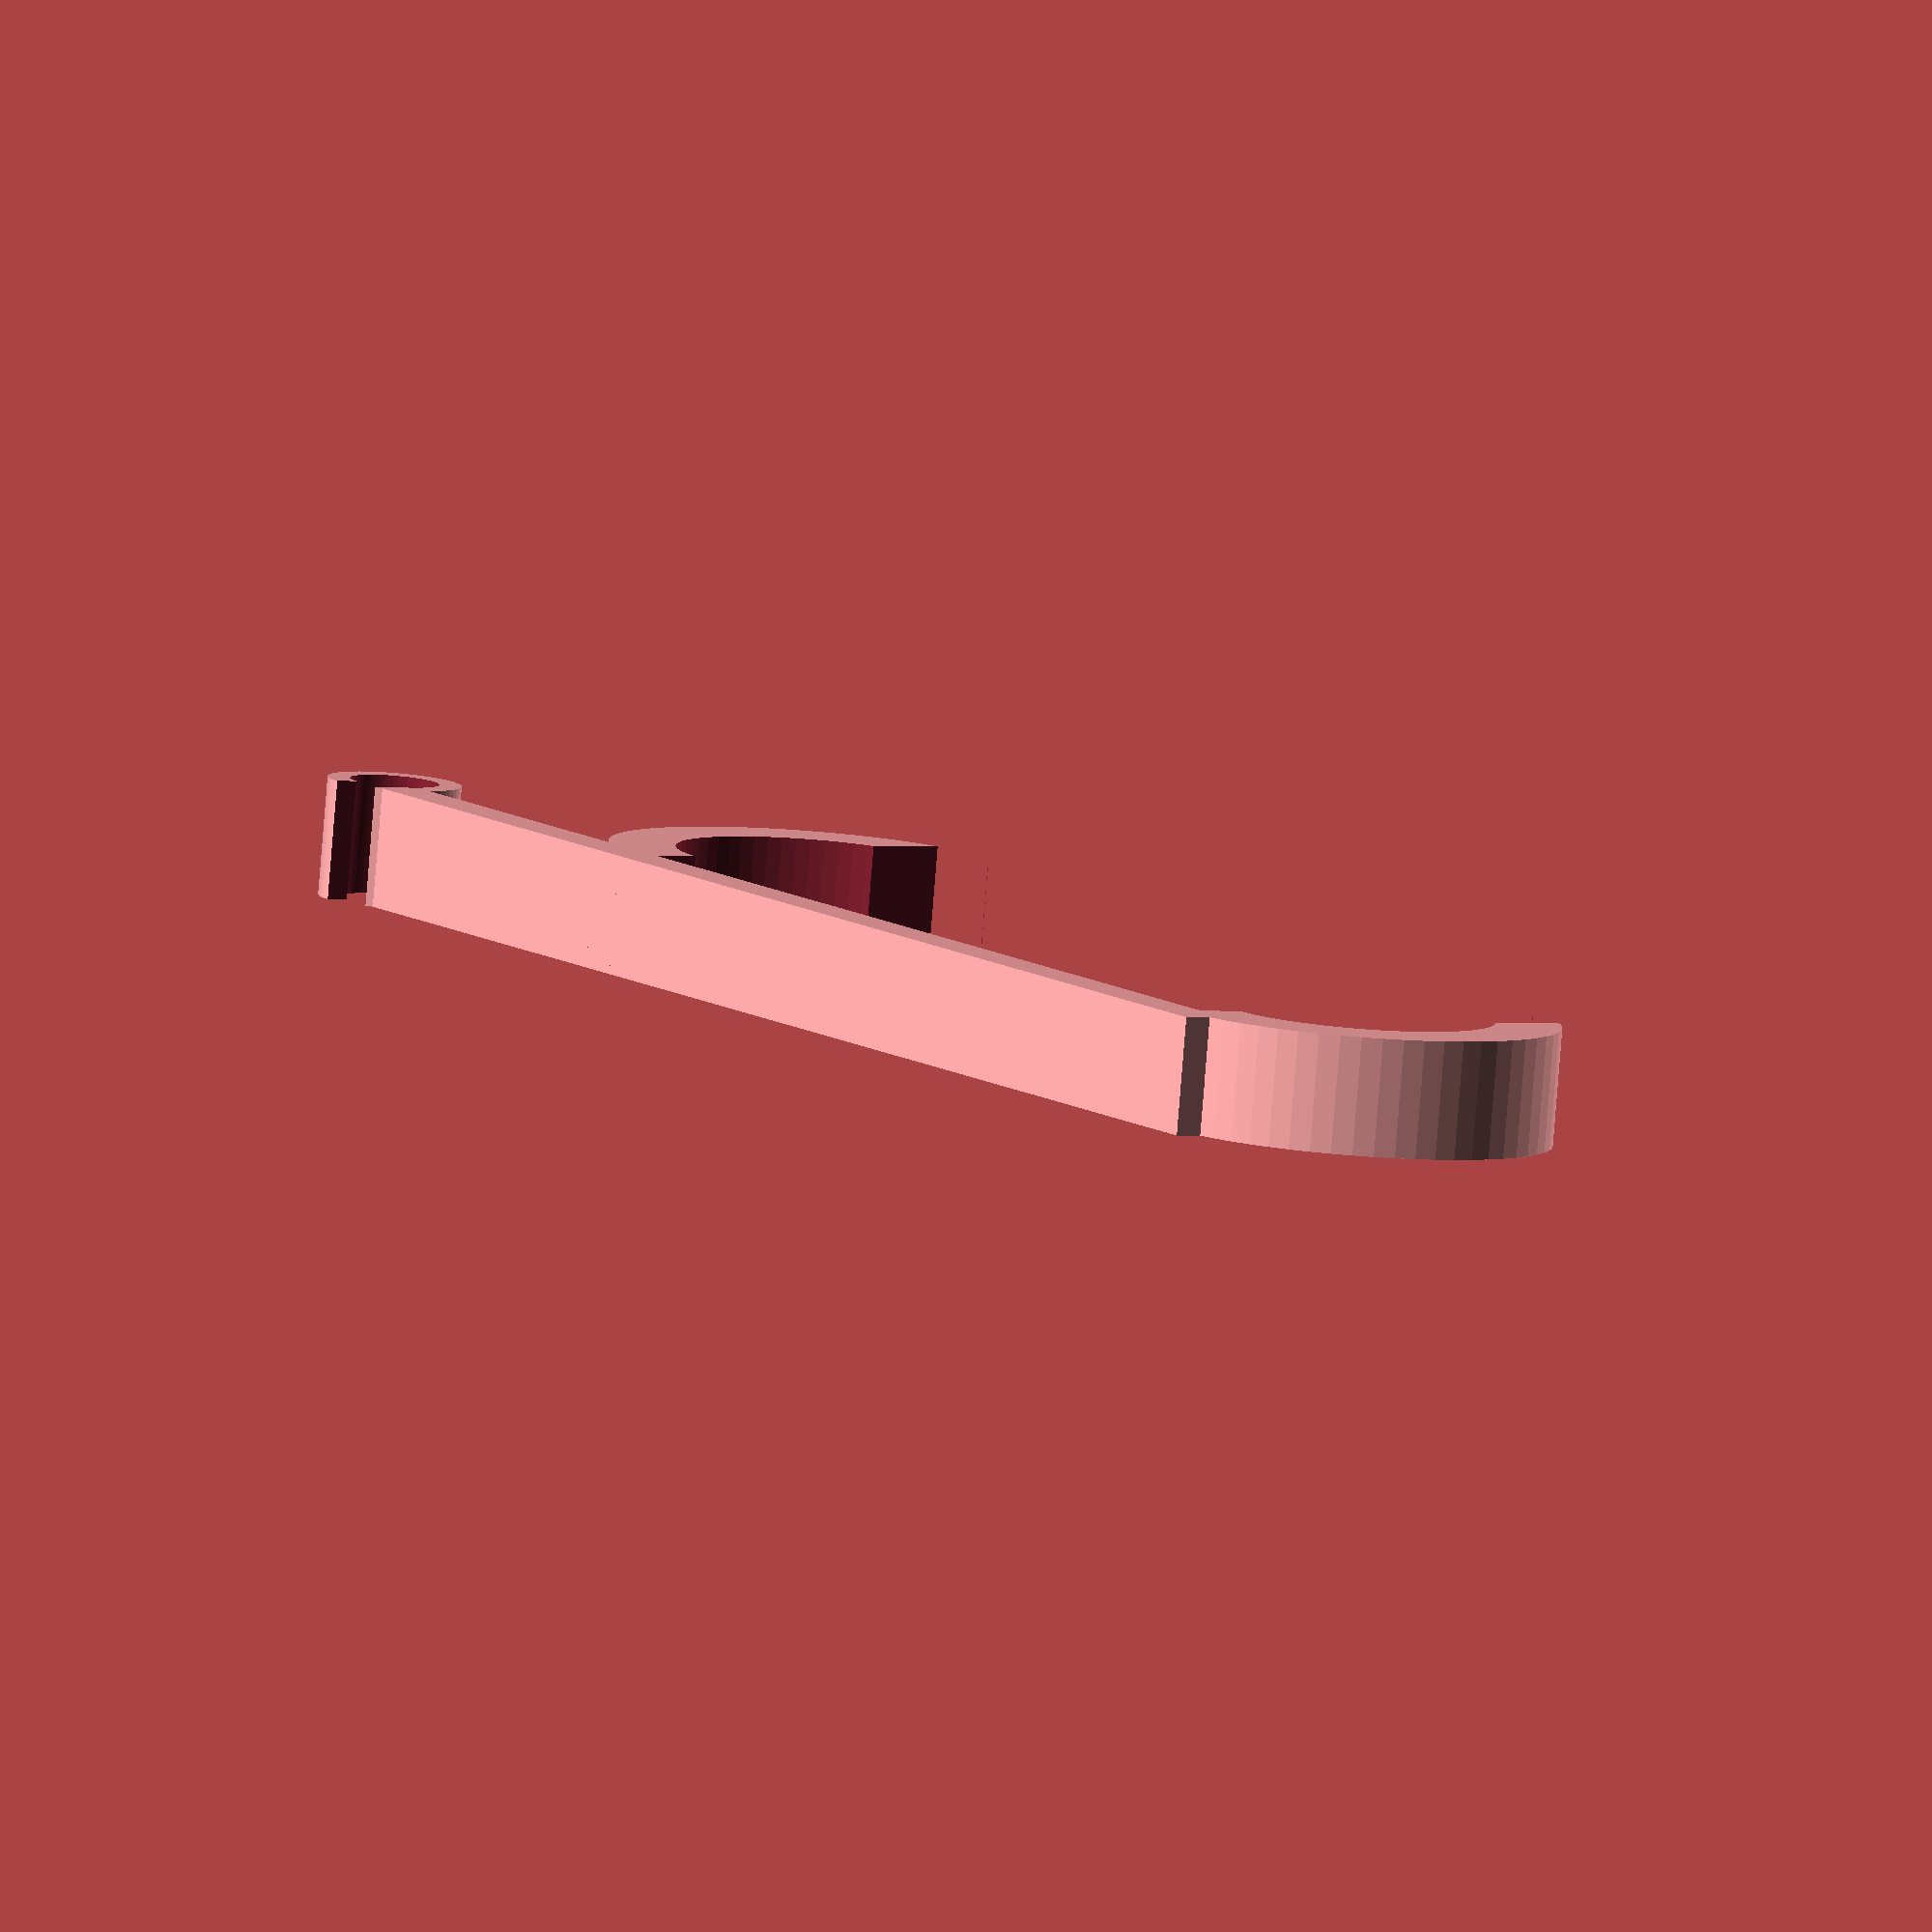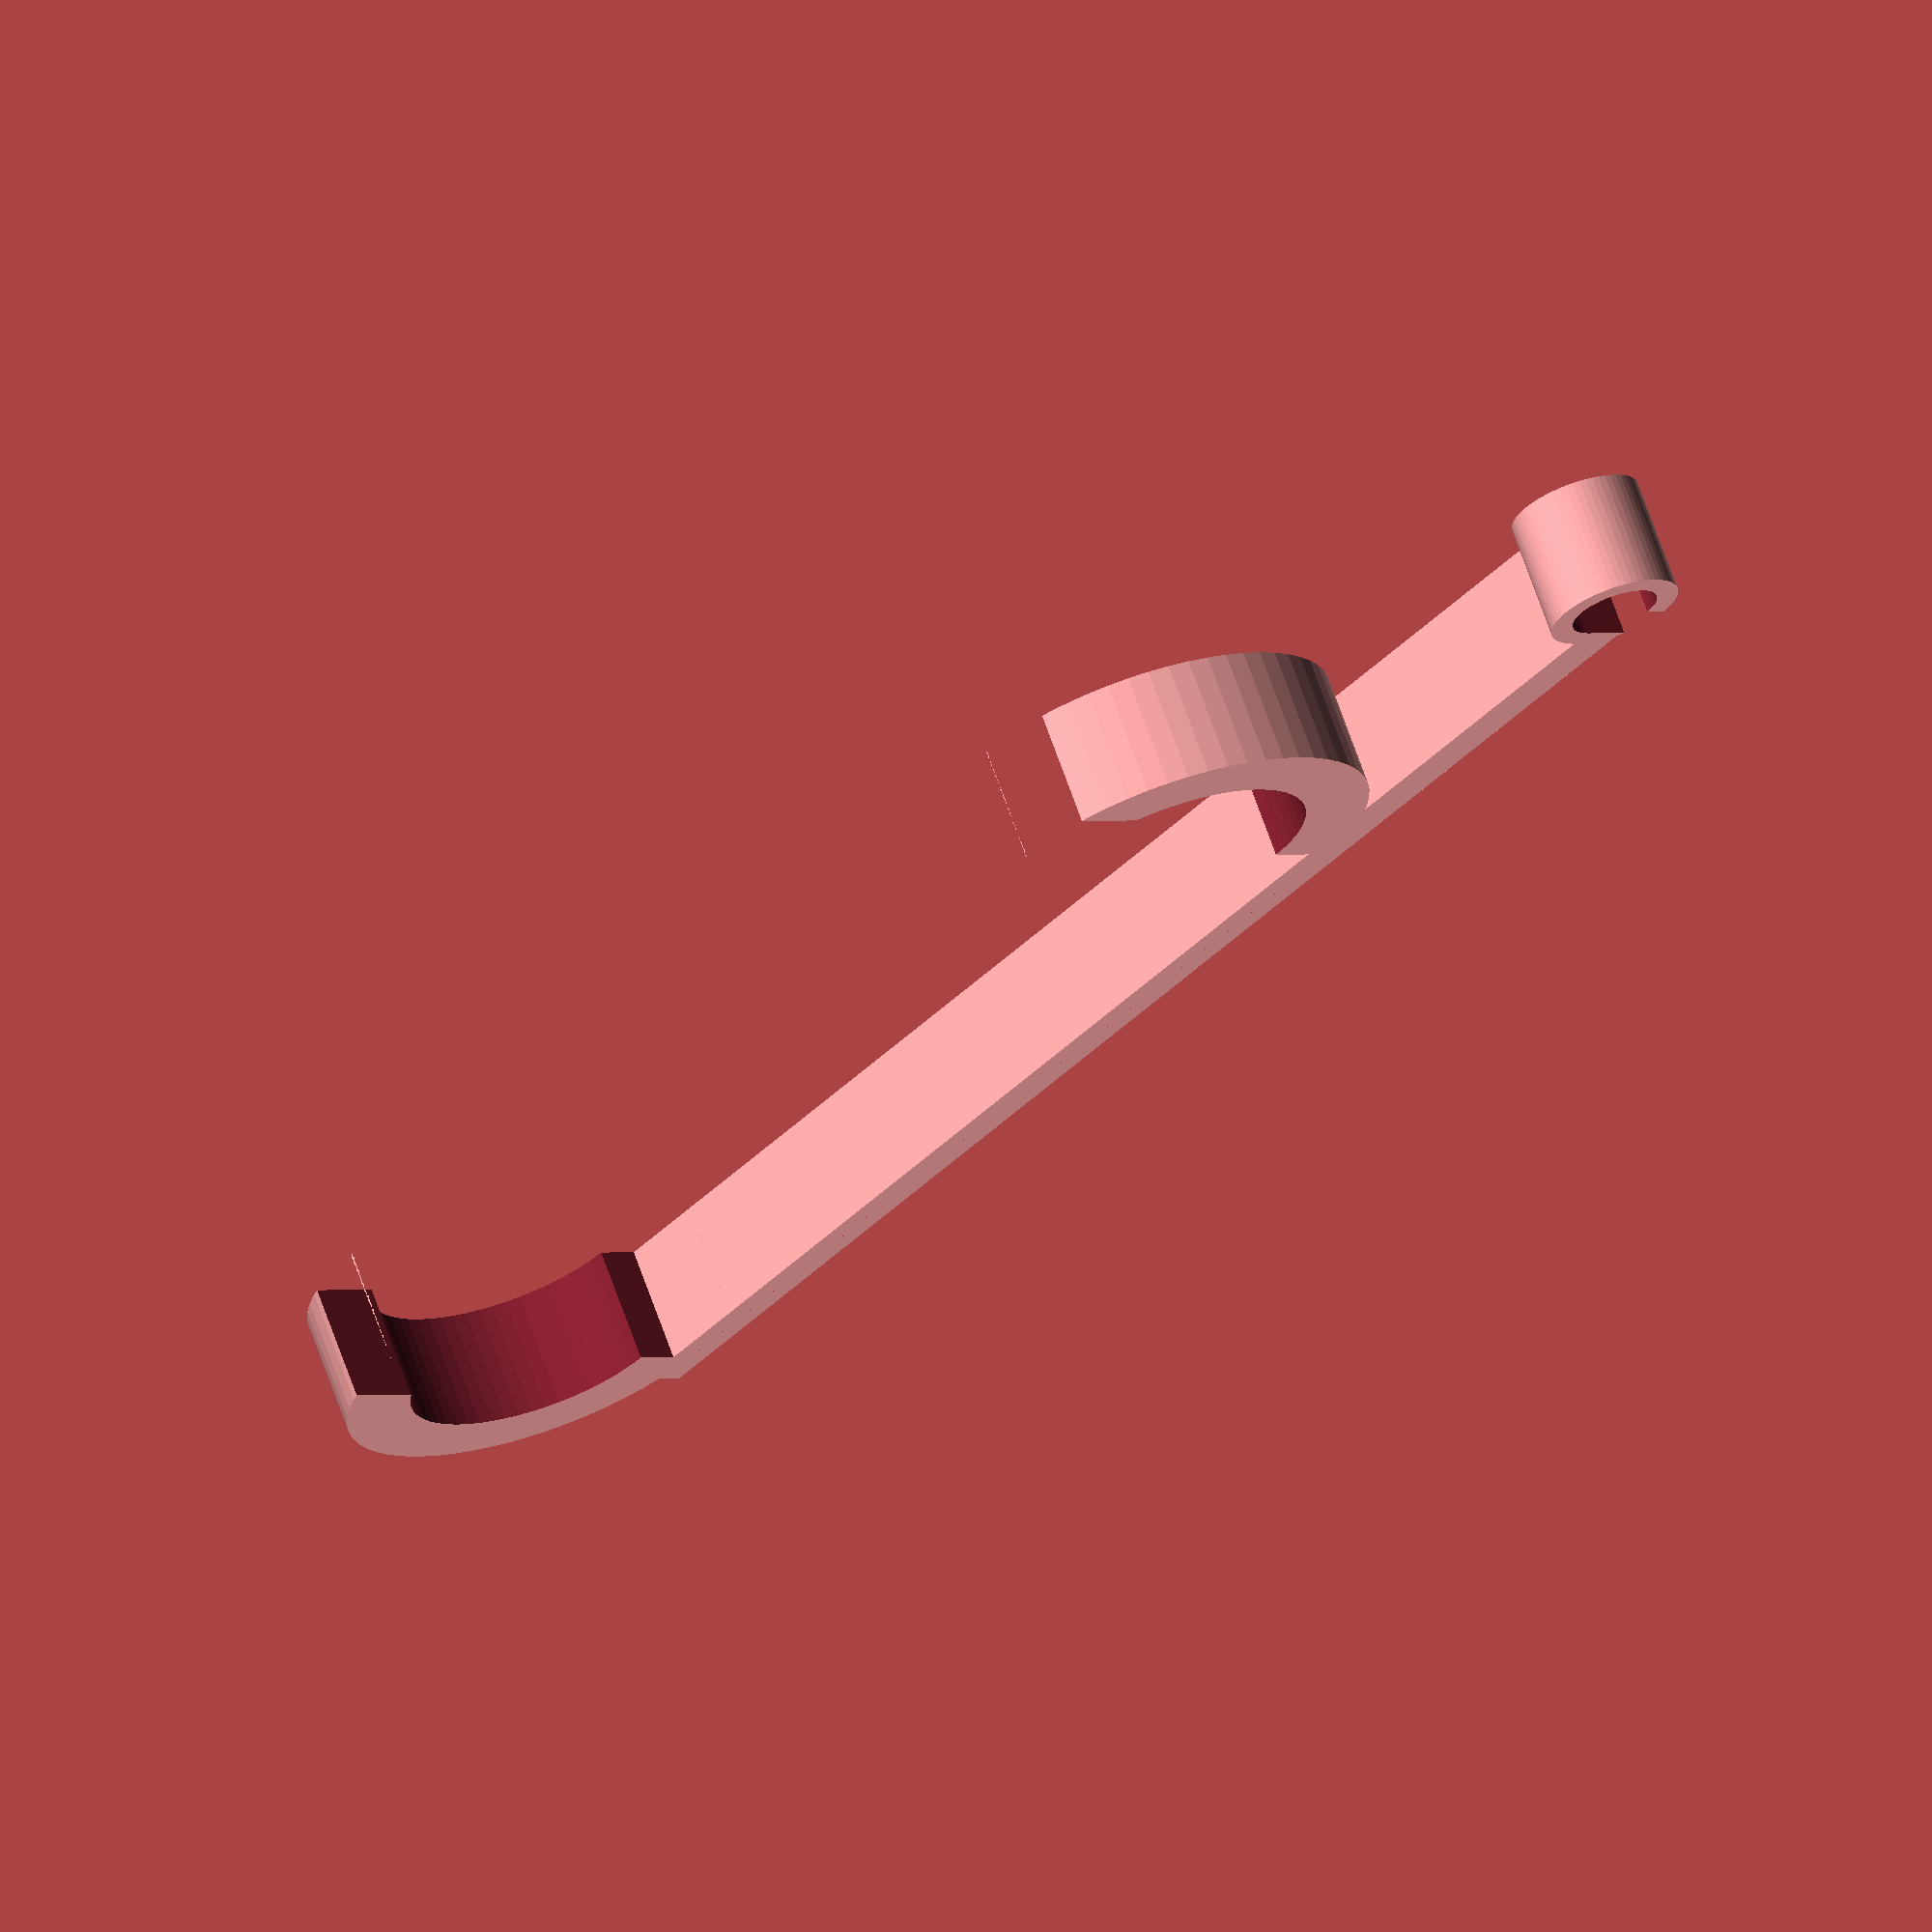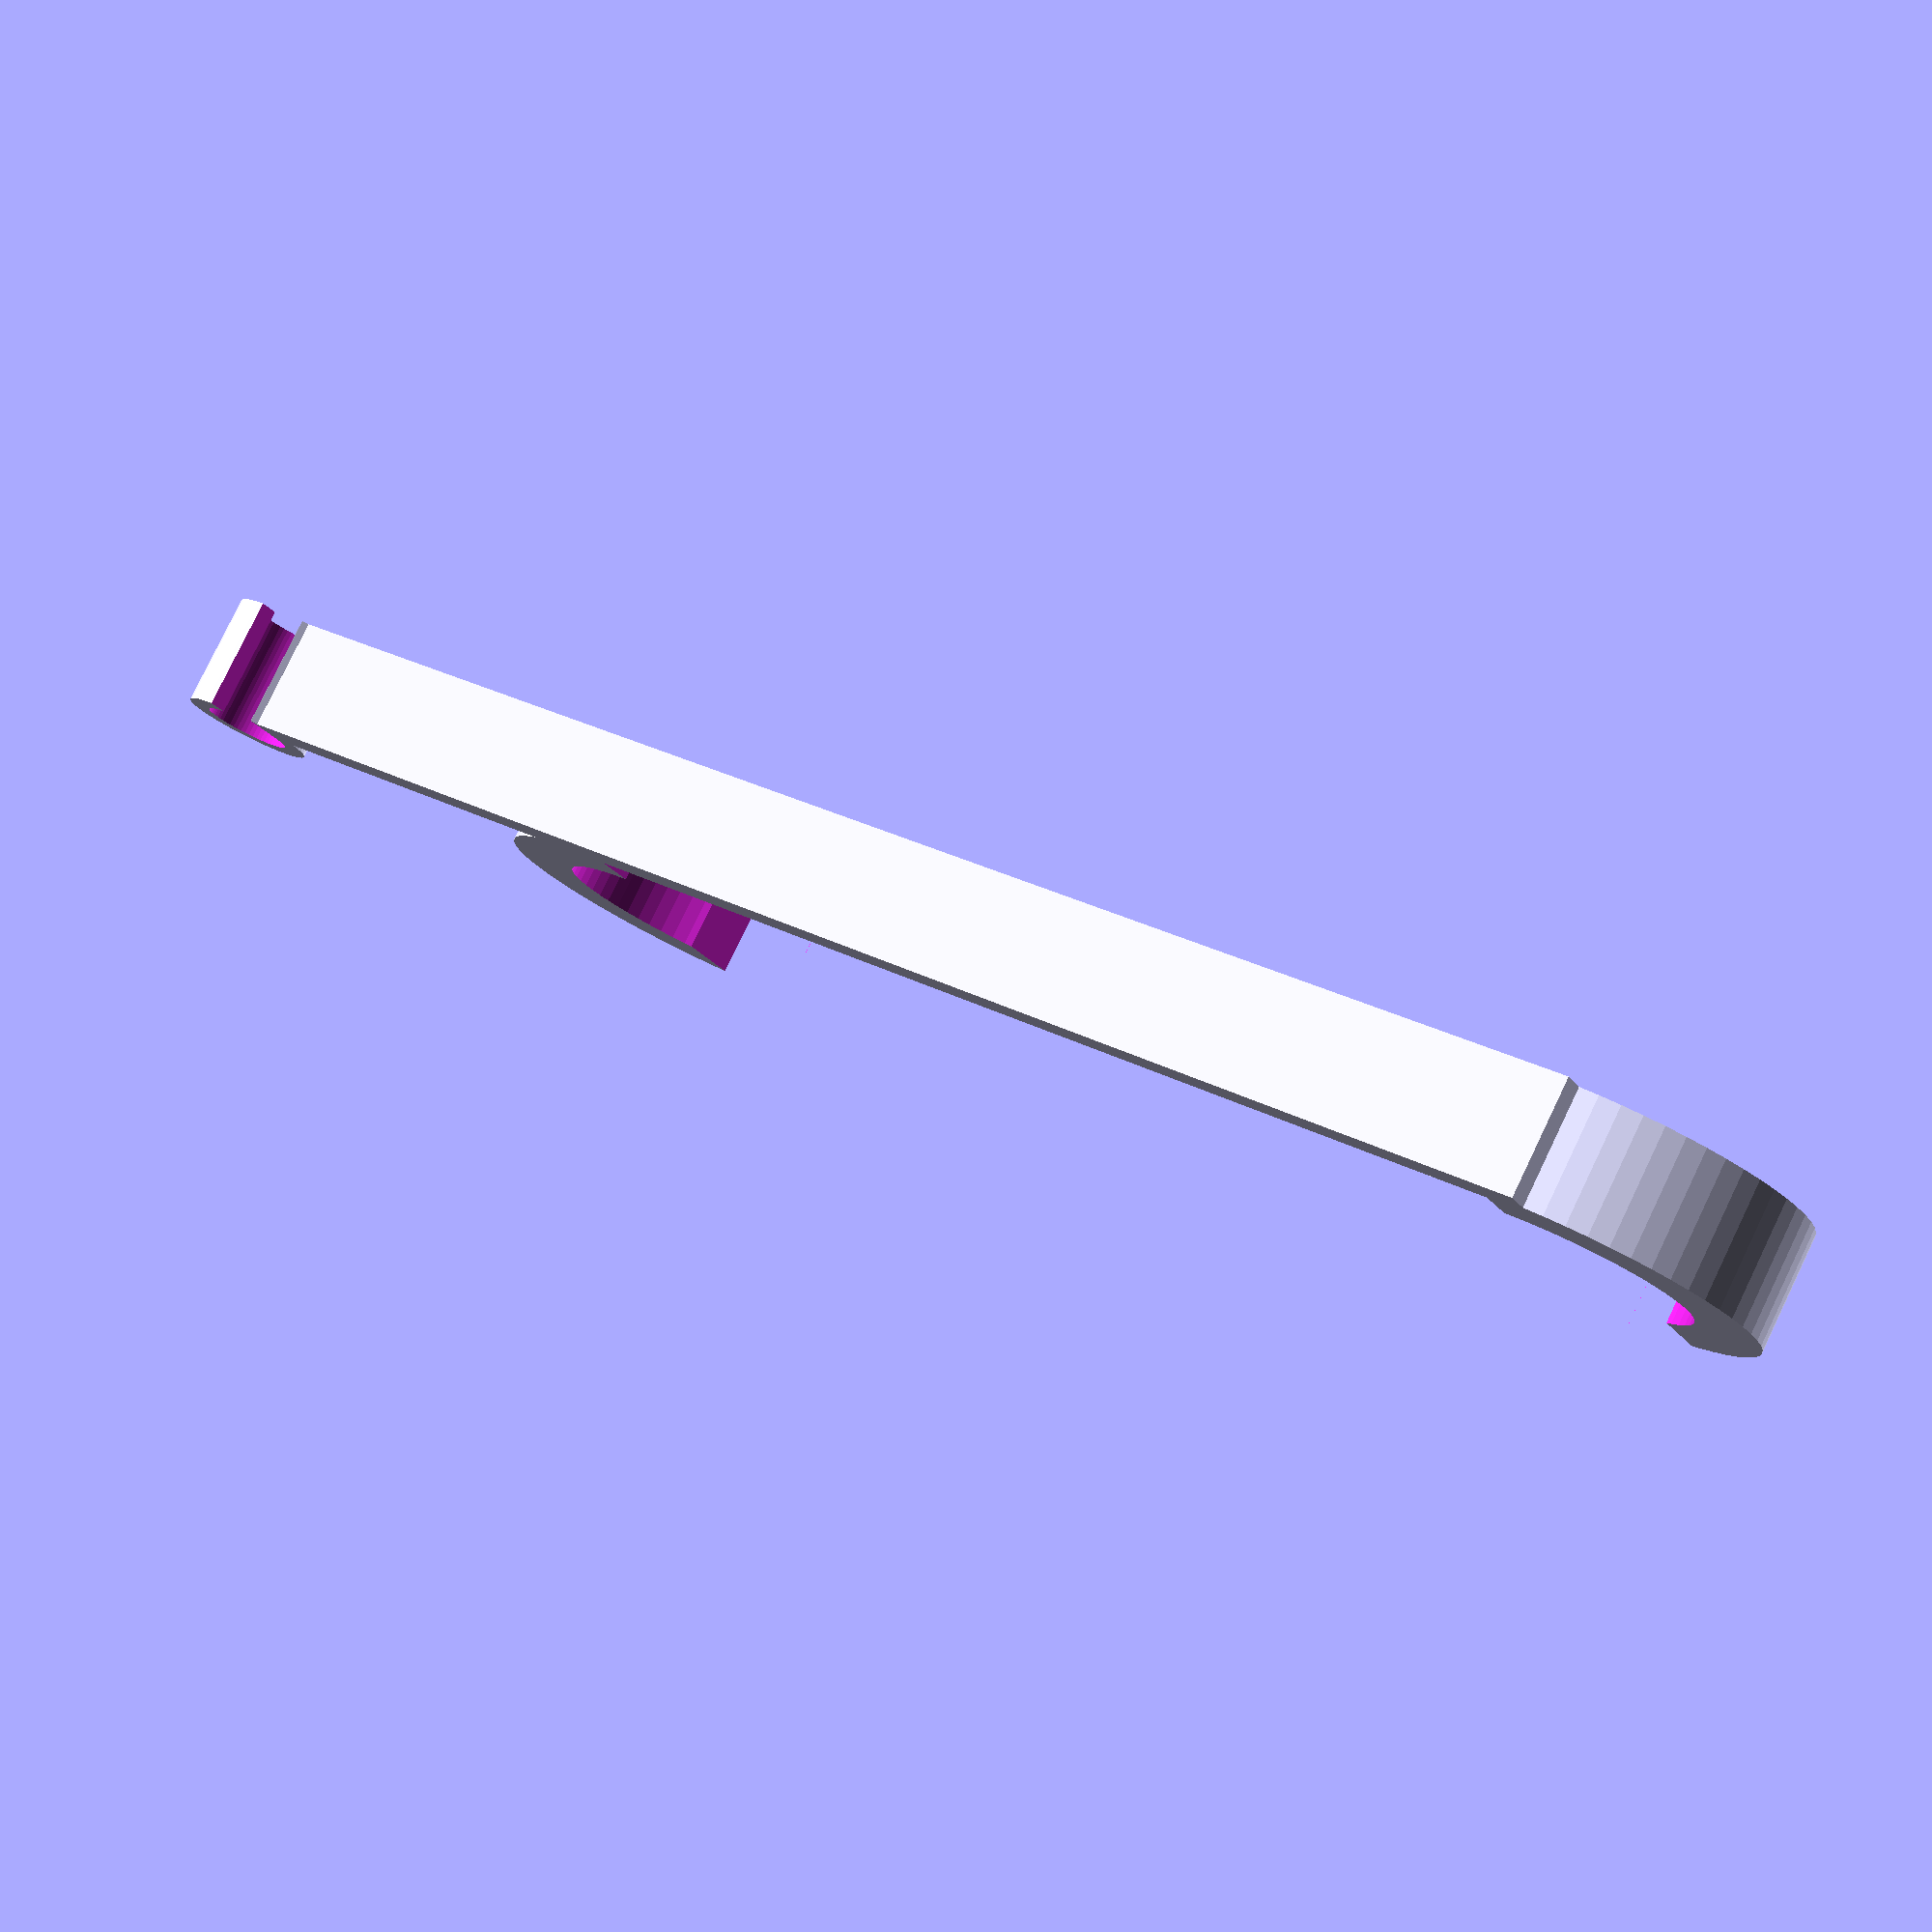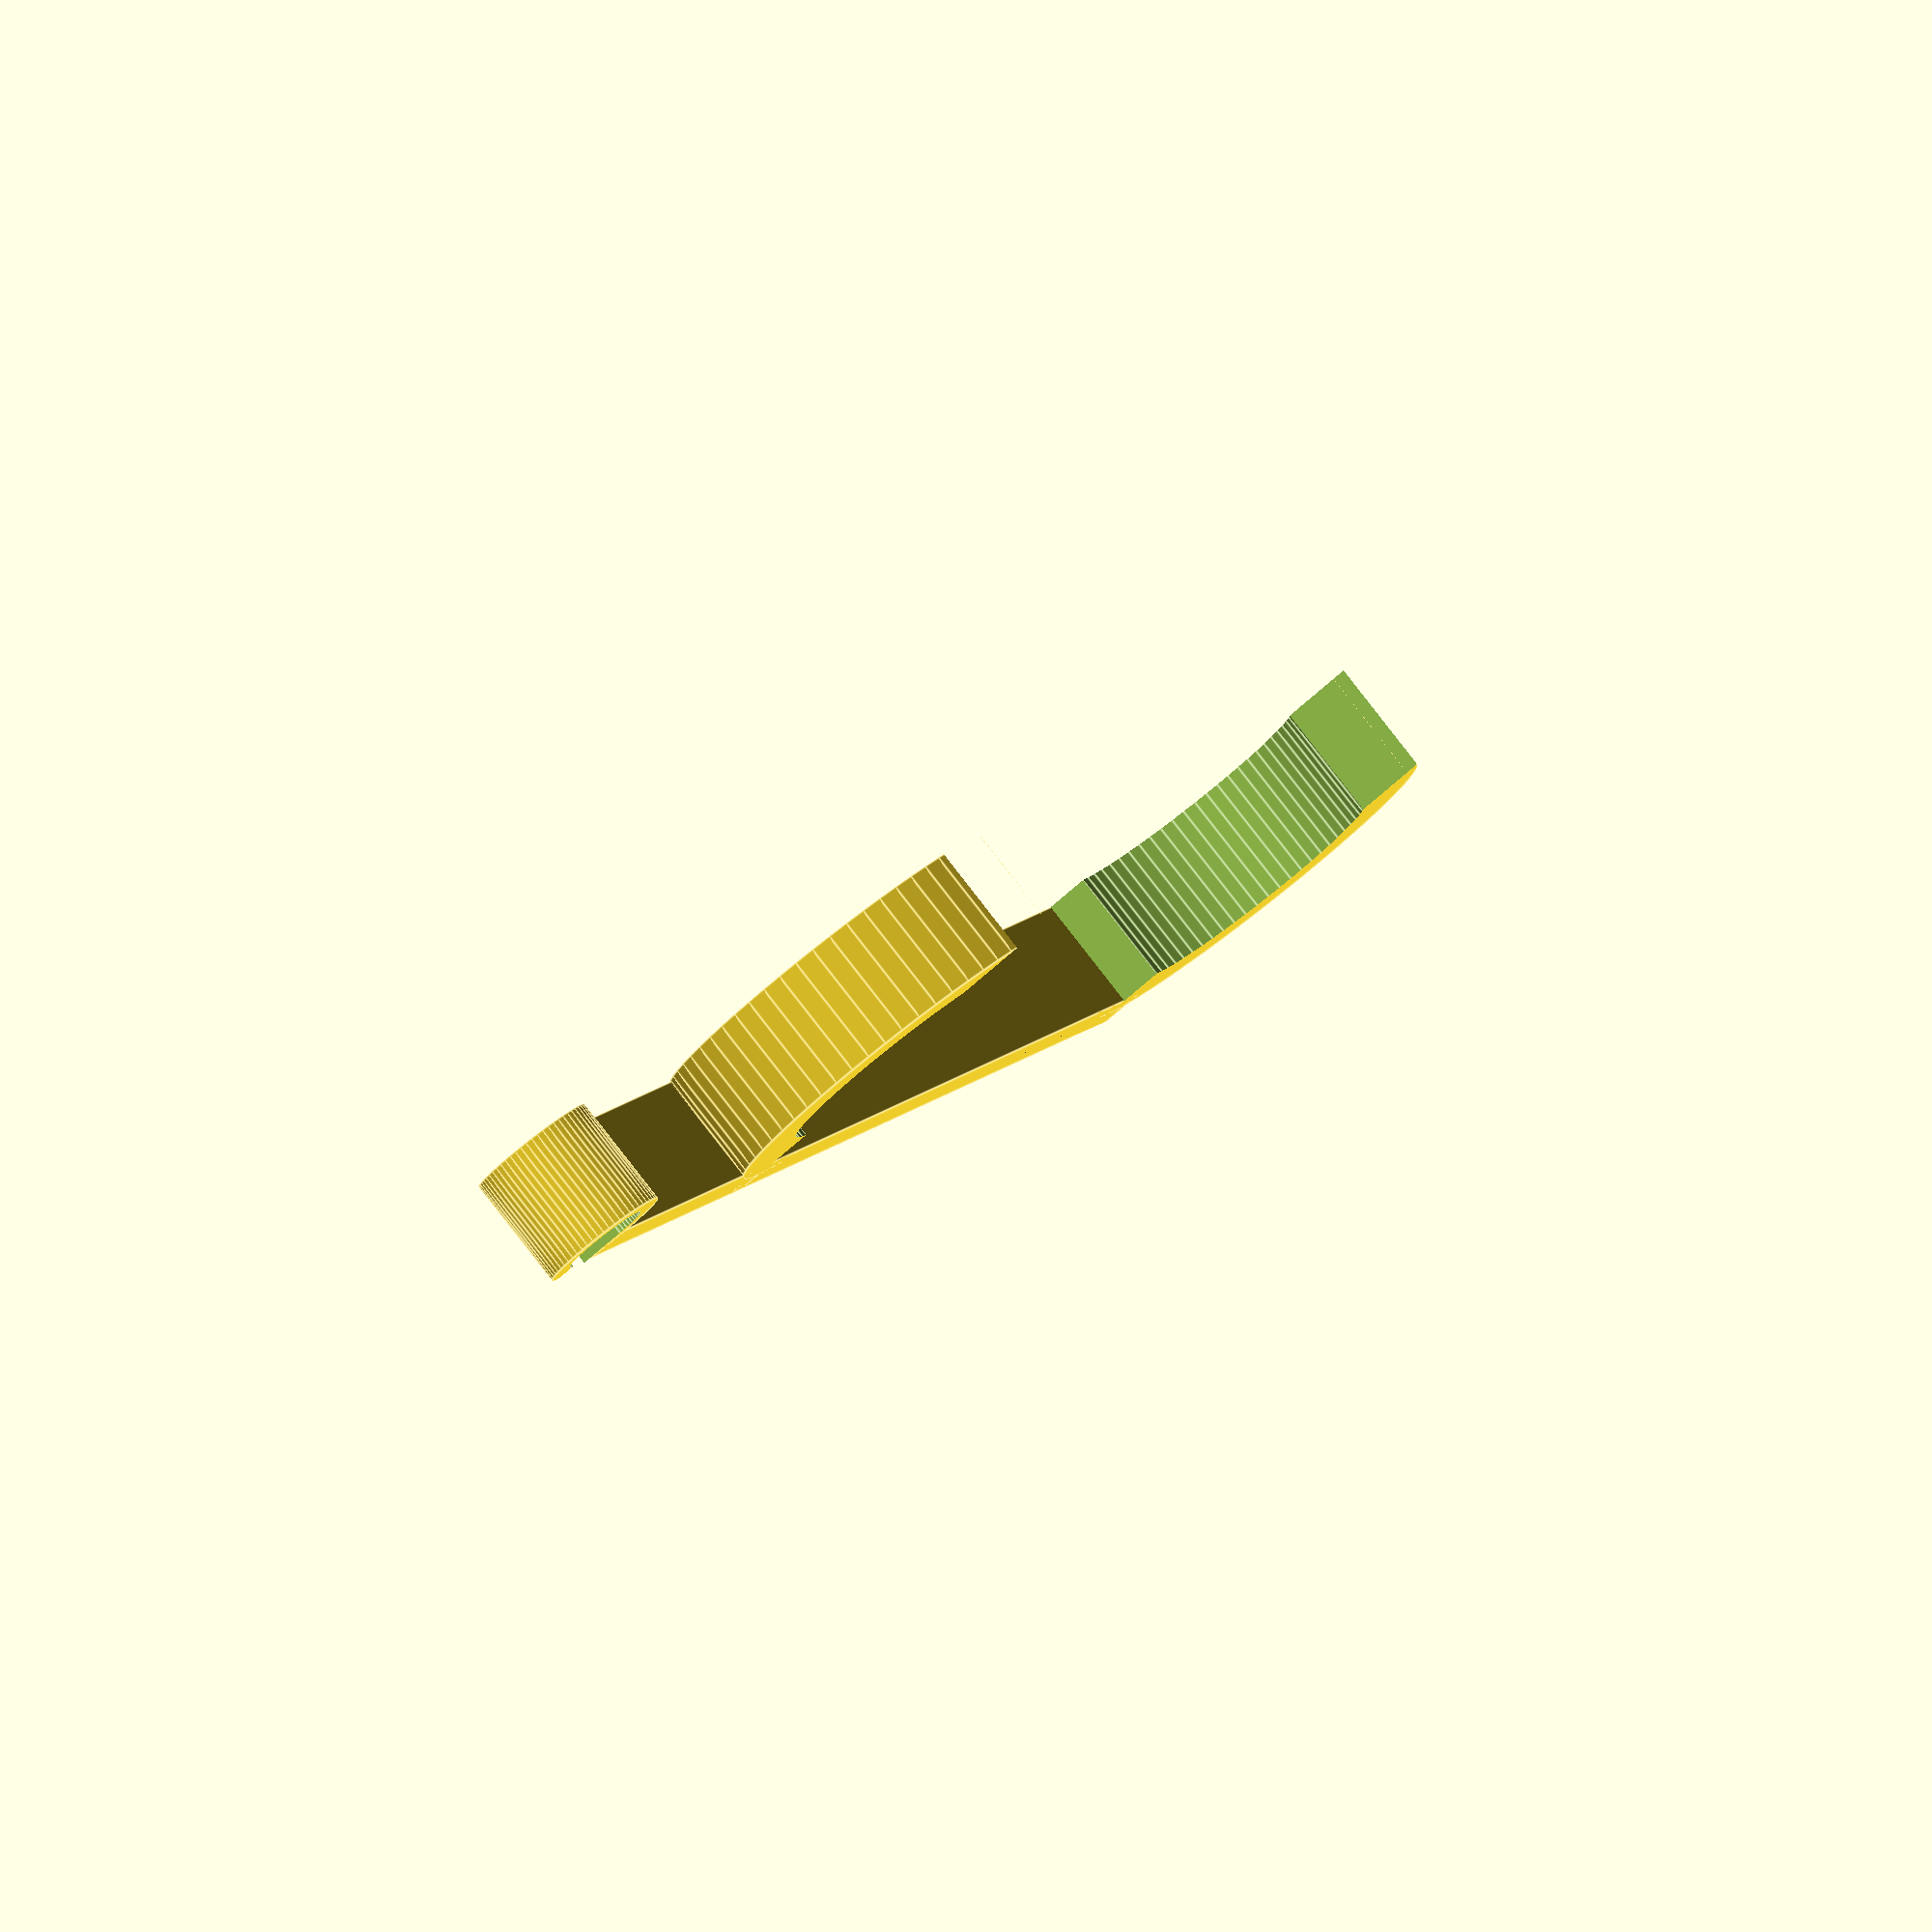
<openscad>
thickness = 3;
depth = 8;
latch = 5;
arm = 28;
lights = 6;
$fn = 60;
translate([-thickness,0,0]){
cube([70.5 + 2*(thickness),thickness, depth]);
}
translate([-(arm+lights),0,0]){
difference(){
union(){
cube([arm+lights,thickness,depth]);
cylinder(d=lights+thickness,h=depth);
}
translate([0,0,-1]){
cylinder(d=lights,h=depth+2);
translate([0,0,0]){
cube([3,10,depth+2]);
}
}
}
}
translate([0,-9.25 - 3,0]){
difference(){
union(){    
cylinder(d=18.5+3*(thickness),h=depth);
translate([70.5,0,0]){
cylinder(d=18.5+3*(thickness),h=depth);
}
}
translate([0,0,-1]){
cylinder(d=18.5,h=depth+2);
translate([70.5,0,0]){
cylinder(d=18.5,h=depth+2);
}
translate([0,-9.25-(1.5*thickness),0]){
cube([70.5,18.5+3*(thickness), depth + 2]);
}
translate([-latch,-(1.5*thickness + 9.25),0]){
cube([70.5+(2*latch),9.25+(1.5*thickness),depth + 2]);
}
}
}
}
</openscad>
<views>
elev=262.9 azim=301.2 roll=4.6 proj=o view=solid
elev=291.3 azim=129.7 roll=340.6 proj=o view=solid
elev=279.4 azim=330.9 roll=25.7 proj=p view=solid
elev=276.6 azim=114.9 roll=142.1 proj=o view=edges
</views>
